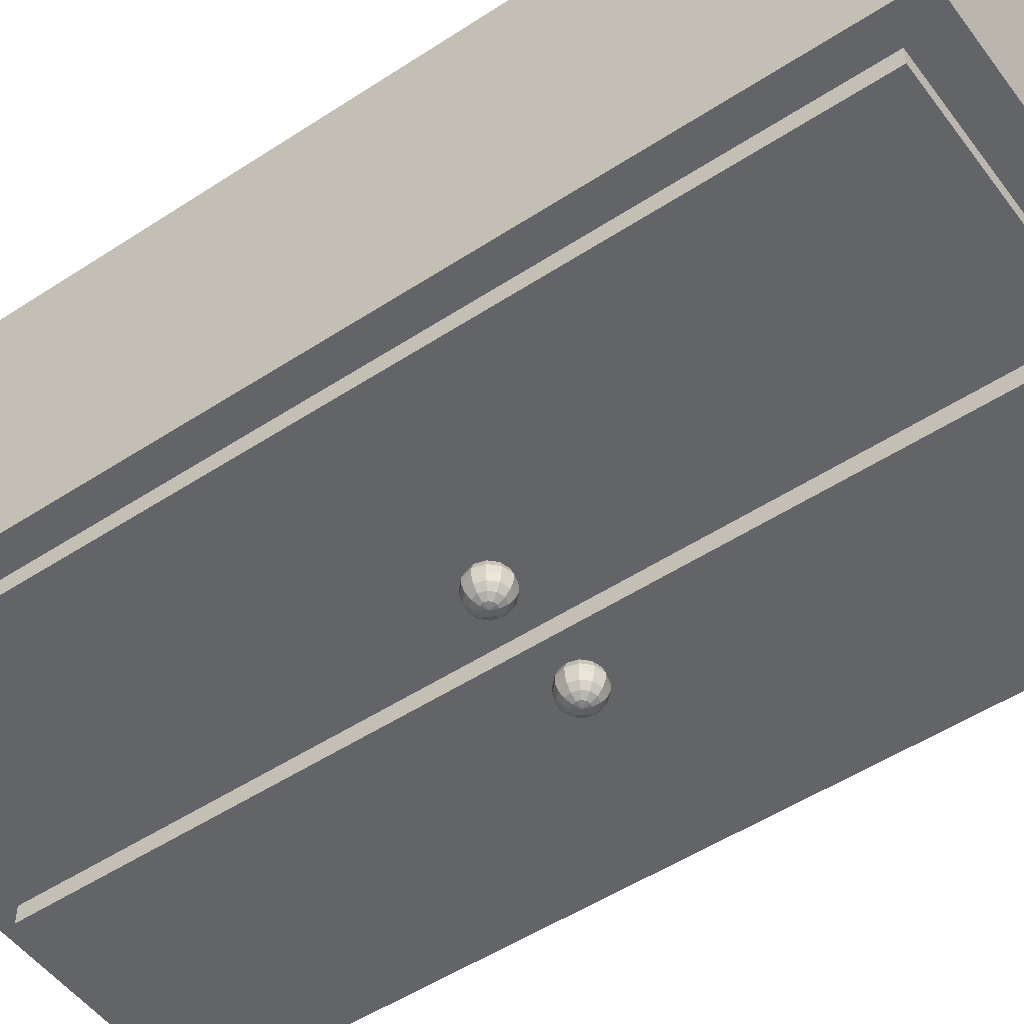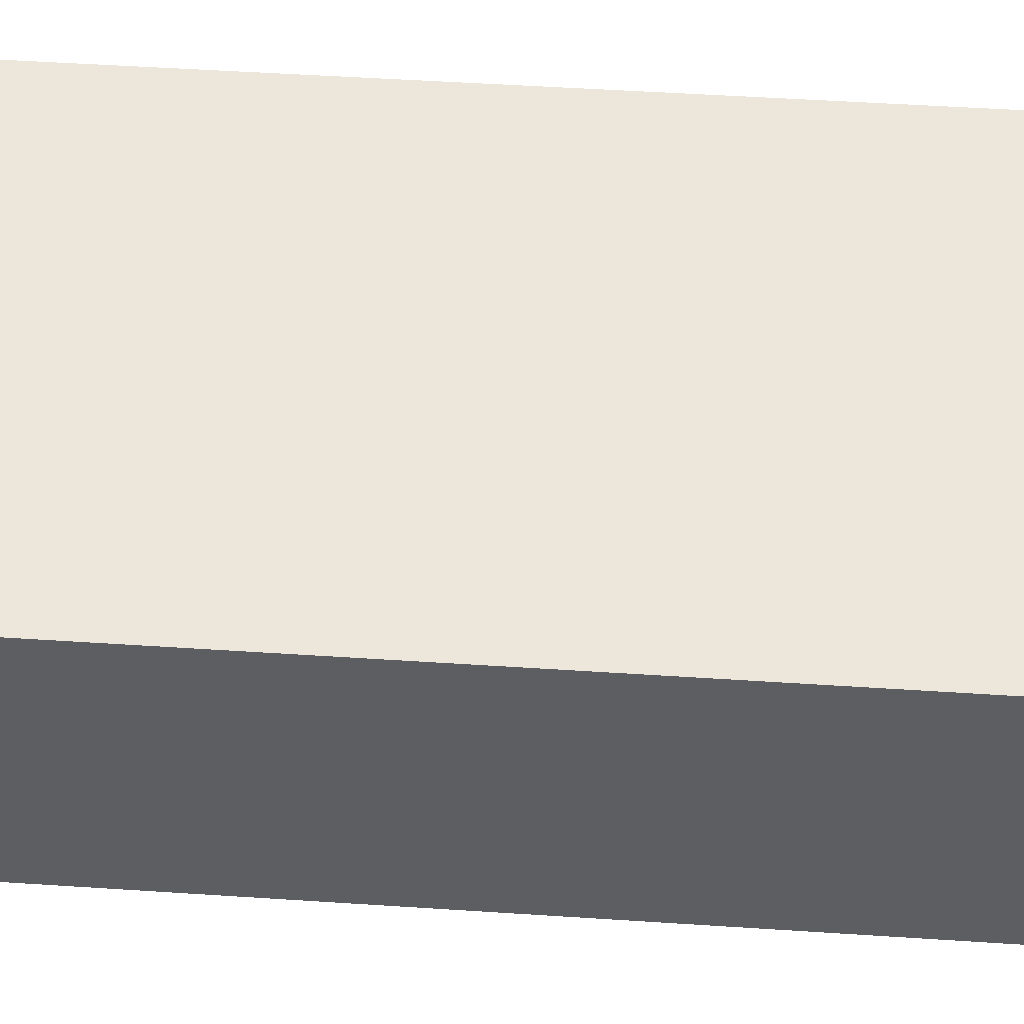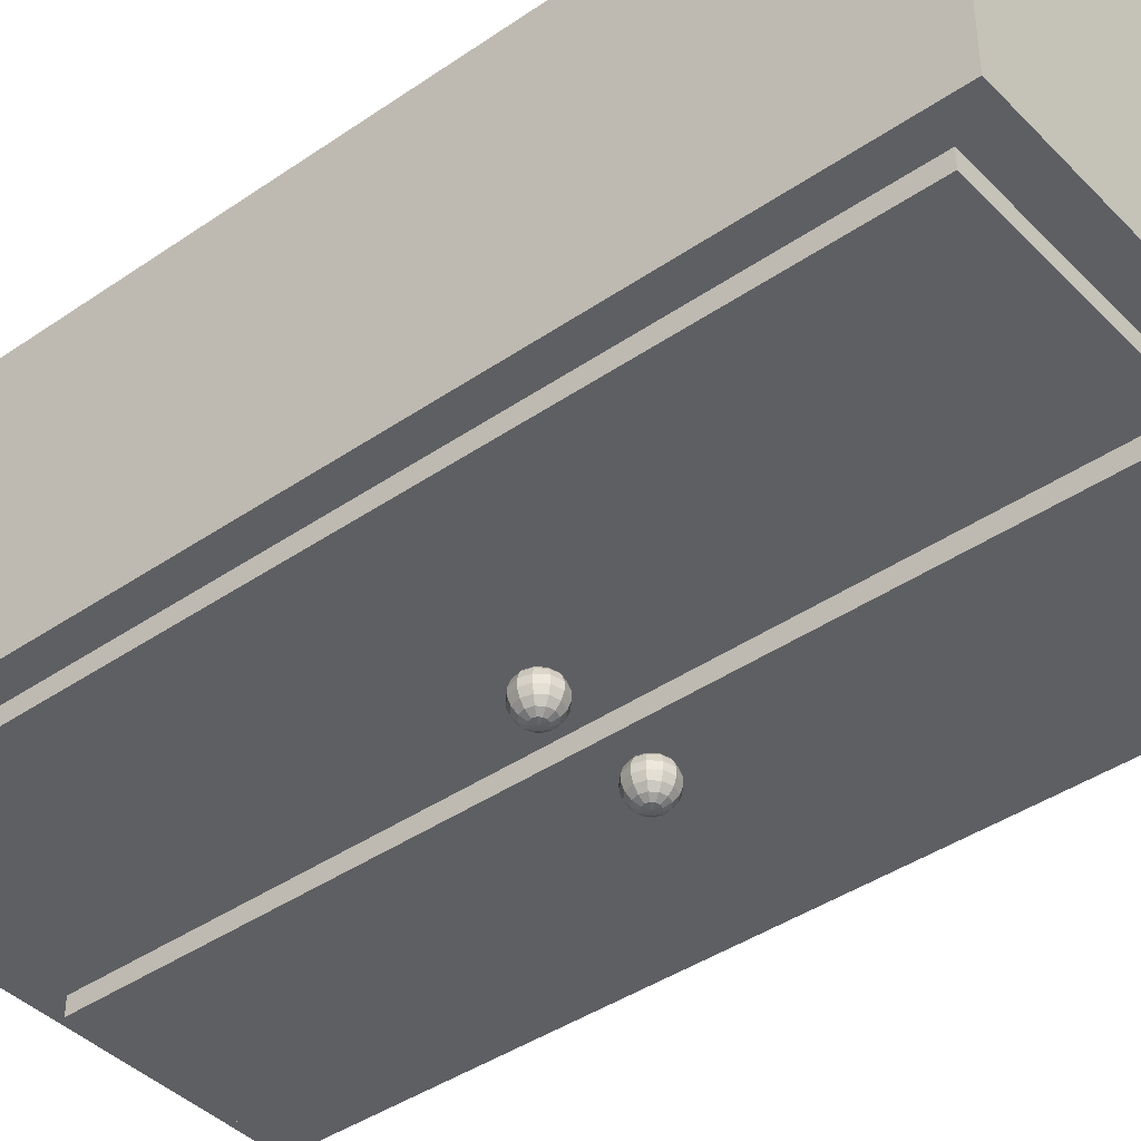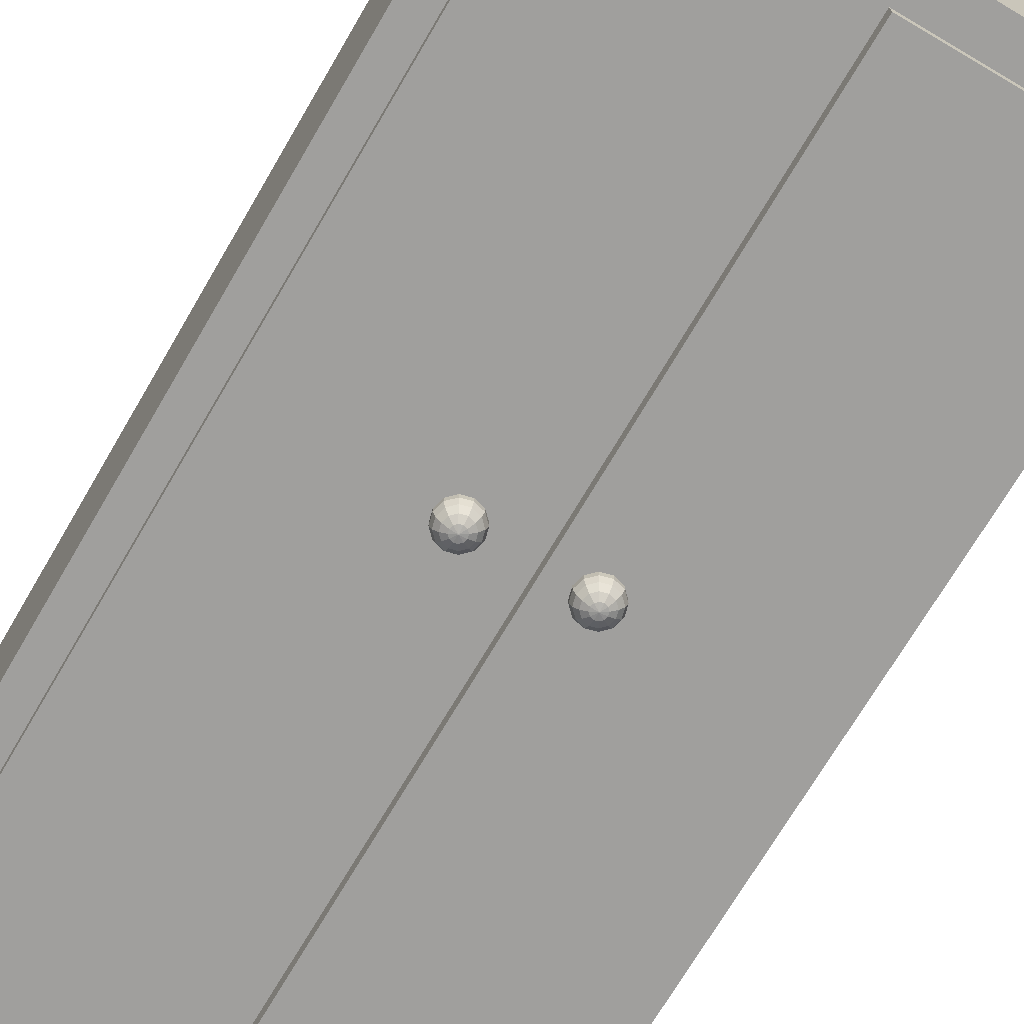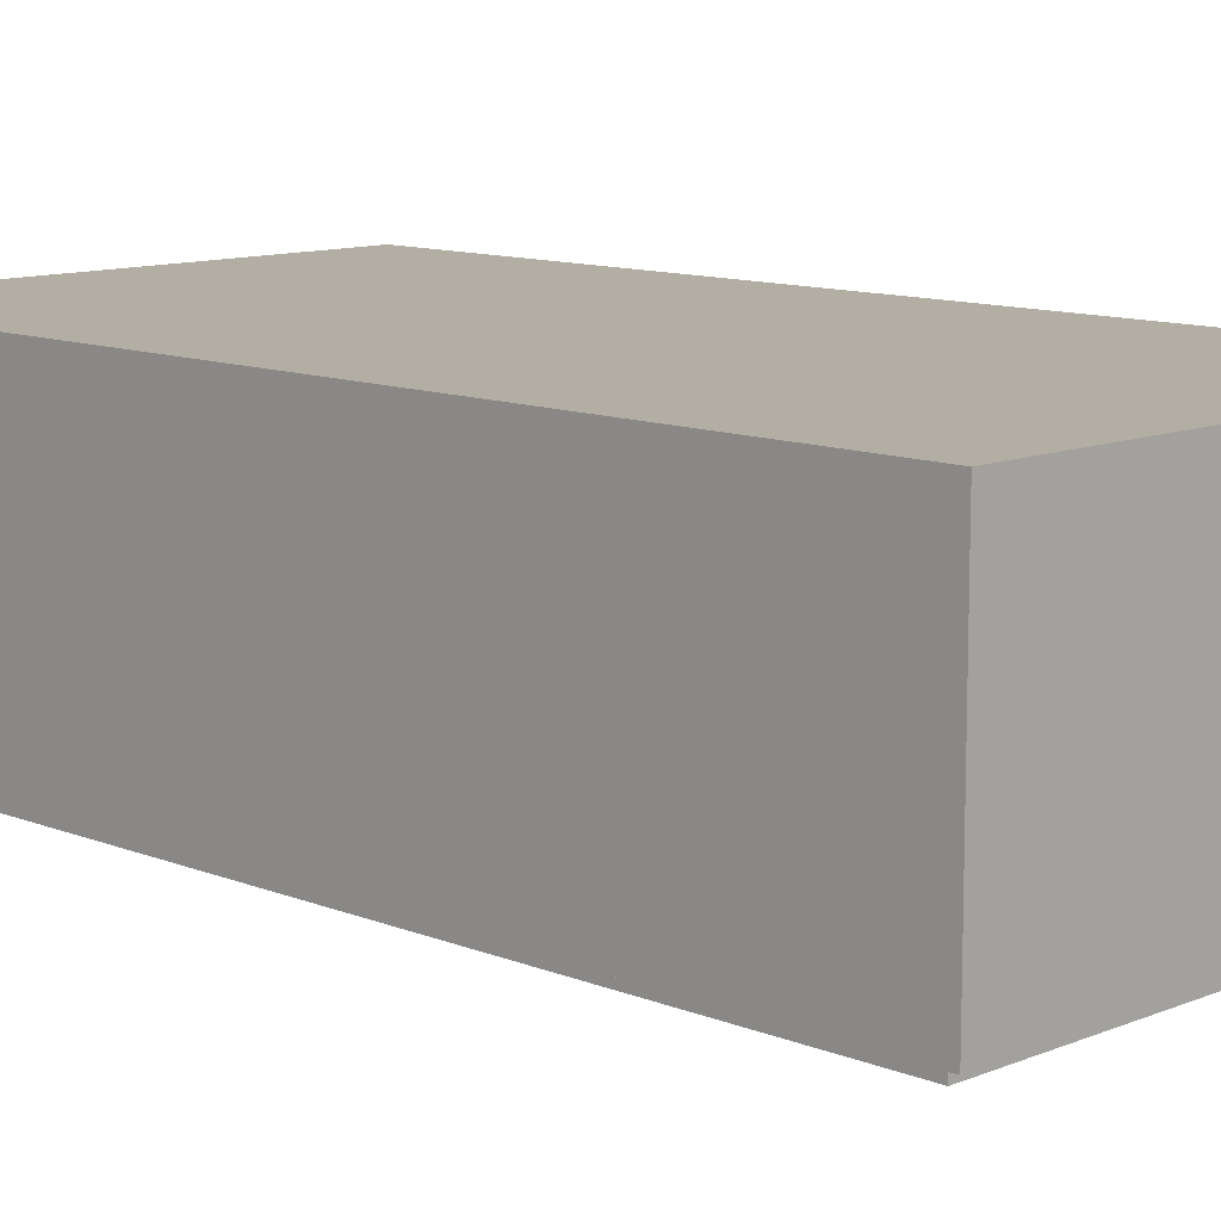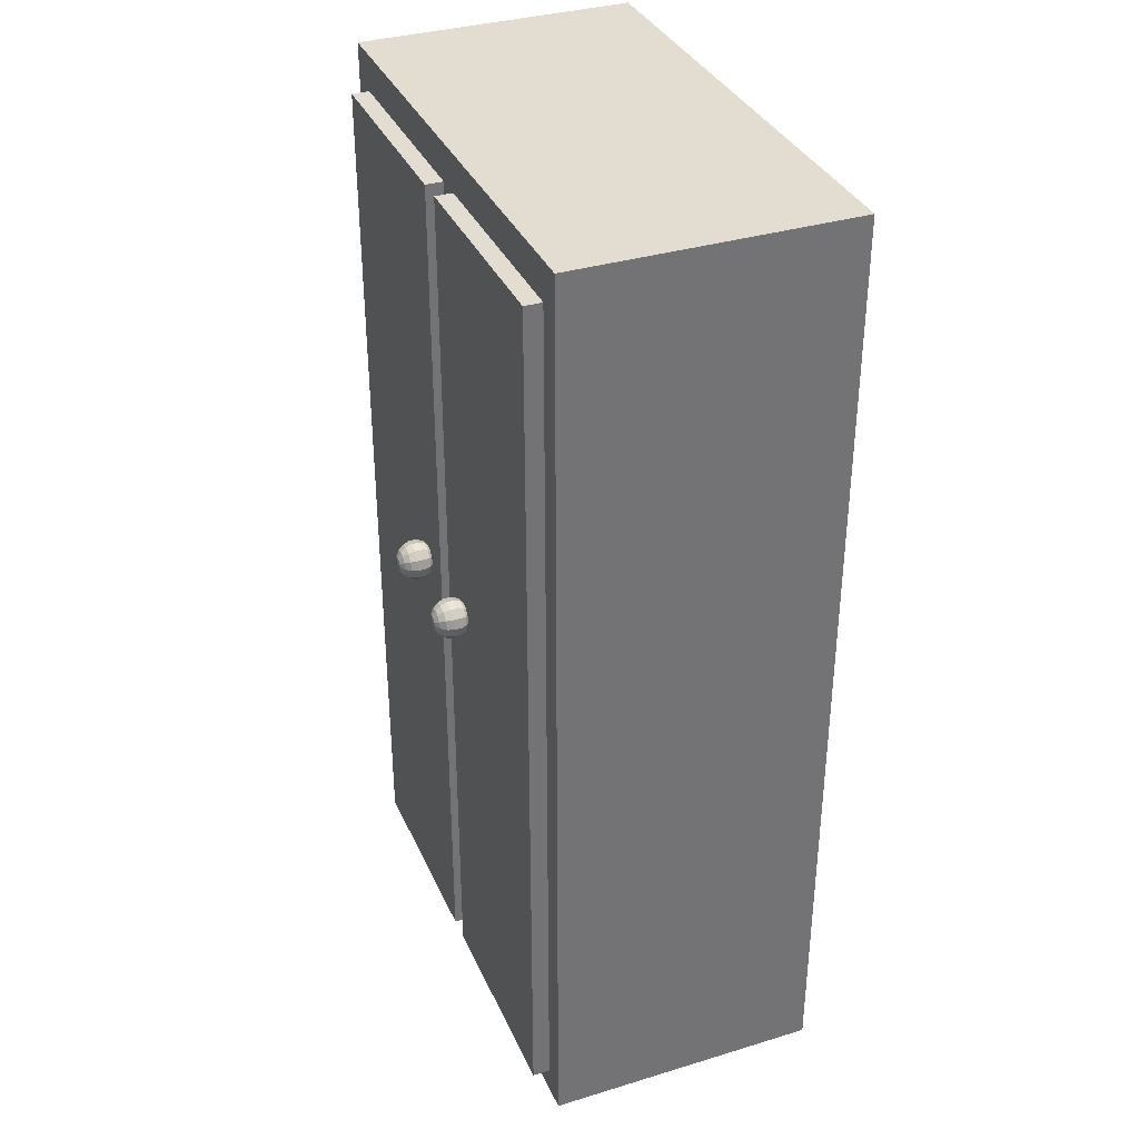
<metadata>
{"format":"obj","ext":"obj","renderer":"f3d","projection":"perspective","resolution":1024,"background":"white","views":[{"elev":-51.2,"azim":125.5,"up":"+Z"},{"elev":50.8,"azim":-85.9,"up":"+Z"},{"elev":-41.5,"azim":129.7,"up":"+Z"},{"elev":-71.3,"azim":149.6,"up":"+Z"},{"elev":11.0,"azim":-45.2,"up":"+Z"},{"elev":35.2,"azim":-111.9,"up":"+Y"}]}
</metadata>
<code>
v 0.1046 0.025 -0.1724
v 0.09276 0.03184 -0.17
v 0.09093 0.025 -0.17
v 0.09777 0.03685 -0.17
v 0.1046 0.03868 -0.17
v 0.1114 0.03685 -0.17
v 0.1165 0.03184 -0.17
v 0.1183 0.025 -0.17
v 0.1165 0.01816 -0.17
v 0.1114 0.01315 -0.17
v 0.1046 0.01132 -0.17
v 0.09777 0.01315 -0.17
v 0.09276 0.01816 -0.17
v 0.08234 0.03786 -0.163
v 0.0789 0.025 -0.163
v 0.09175 0.04727 -0.163
v 0.1046 0.05071 -0.163
v 0.1175 0.04727 -0.163
v 0.1269 0.03786 -0.163
v 0.1303 0.025 -0.163
v 0.1269 0.01214 -0.163
v 0.1175 0.002733 -0.163
v 0.1046 -0.0007115 -0.163
v 0.09175 0.002733 -0.163
v 0.08234 0.01214 -0.163
v 0.07461 0.04232 -0.1524
v 0.06997 0.025 -0.1524
v 0.08729 0.055 -0.1524
v 0.1046 0.05964 -0.1524
v 0.1219 0.055 -0.1524
v 0.1346 0.04232 -0.1524
v 0.1392 0.025 -0.1524
v 0.1346 0.007679 -0.1524
v 0.1219 -0.005 -0.1524
v 0.1046 -0.009641 -0.1524
v 0.08729 -0.005 -0.1524
v 0.07461 0.007679 -0.1524
v 0.07049 0.0447 -0.1393
v 0.06522 0.025 -0.1393
v 0.08491 0.05911 -0.1393
v 0.1046 0.06439 -0.1393
v 0.1243 0.05911 -0.1393
v 0.1387 0.0447 -0.1393
v 0.144 0.025 -0.1393
v 0.1387 0.005304 -0.1393
v 0.1243 -0.009115 -0.1393
v 0.1046 -0.01439 -0.1393
v 0.08491 -0.009115 -0.1393
v 0.07049 0.005304 -0.1393
v 0.07049 0.0447 -0.1254
v 0.06522 0.025 -0.1254
v 0.08491 0.05911 -0.1254
v 0.1046 0.06439 -0.1254
v 0.1243 0.05911 -0.1254
v 0.1387 0.0447 -0.1254
v 0.144 0.025 -0.1254
v 0.1387 0.005304 -0.1254
v 0.1243 -0.009115 -0.1254
v 0.1046 -0.01439 -0.1254
v 0.08491 -0.009115 -0.1254
v 0.07049 0.005304 -0.1254
v 0.07461 0.04232 -0.1124
v 0.06997 0.025 -0.1124
v 0.08729 0.055 -0.1124
v 0.1046 0.05964 -0.1124
v 0.1219 0.055 -0.1124
v 0.1346 0.04232 -0.1124
v 0.1392 0.025 -0.1124
v 0.1346 0.007679 -0.1124
v 0.1219 -0.005 -0.1124
v 0.1046 -0.009641 -0.1124
v 0.08729 -0.005 -0.1124
v 0.07461 0.007679 -0.1124
v 0.08234 0.03786 -0.1017
v 0.0789 0.025 -0.1017
v 0.09175 0.04727 -0.1017
v 0.1046 0.05071 -0.1017
v 0.1175 0.04727 -0.1017
v 0.1269 0.03786 -0.1017
v 0.1303 0.025 -0.1017
v 0.1269 0.01214 -0.1017
v 0.1175 0.002733 -0.1017
v 0.1046 -0.0007115 -0.1017
v 0.09175 0.002733 -0.1017
v 0.08234 0.01214 -0.1017
v 0.09276 0.03184 -0.09478
v 0.09093 0.025 -0.09478
v 0.09777 0.03685 -0.09478
v 0.1046 0.03868 -0.09478
v 0.1114 0.03685 -0.09478
v 0.1165 0.03184 -0.09478
v 0.1183 0.025 -0.09478
v 0.1165 0.01816 -0.09478
v 0.1114 0.01315 -0.09478
v 0.1046 0.01132 -0.09478
v 0.09777 0.01315 -0.09478
v 0.09276 0.01816 -0.09478
v 0.1046 0.025 -0.09236
v 0.454 -0.91 0.1632
v 0.454 0.87 0.1632
v 0.454 0.87 -0.1068
v 0.454 -0.91 -0.1068
v 0.024 -0.91 0.1632
v 0.024 -0.91 -0.1068
v 0.024 0.87 -0.1068
v 0.024 0.87 0.1632
v -0.1066 0.025 -0.1724
v -0.1185 0.03184 -0.17
v -0.1203 0.025 -0.17
v -0.1134 0.03685 -0.17
v -0.1066 0.03868 -0.17
v -0.09977 0.03685 -0.17
v -0.09476 0.03184 -0.17
v -0.09293 0.025 -0.17
v -0.09476 0.01816 -0.17
v -0.09977 0.01315 -0.17
v -0.1066 0.01132 -0.17
v -0.1134 0.01315 -0.17
v -0.1185 0.01816 -0.17
v -0.1289 0.03786 -0.163
v -0.1323 0.025 -0.163
v -0.1195 0.04727 -0.163
v -0.1066 0.05071 -0.163
v -0.09375 0.04727 -0.163
v -0.08434 0.03786 -0.163
v -0.0809 0.025 -0.163
v -0.08434 0.01214 -0.163
v -0.09375 0.002733 -0.163
v -0.1066 -0.0007115 -0.163
v -0.1195 0.002733 -0.163
v -0.1289 0.01214 -0.163
v -0.1366 0.04232 -0.1524
v -0.1412 0.025 -0.1524
v -0.1239 0.055 -0.1524
v -0.1066 0.05964 -0.1524
v -0.08929 0.055 -0.1524
v -0.07661 0.04232 -0.1524
v -0.07197 0.025 -0.1524
v -0.07661 0.007679 -0.1524
v -0.08929 -0.005 -0.1524
v -0.1066 -0.009641 -0.1524
v -0.1239 -0.005 -0.1524
v -0.1366 0.007679 -0.1524
v -0.1407 0.0447 -0.1393
v -0.146 0.025 -0.1393
v -0.1263 0.05911 -0.1393
v -0.1066 0.06439 -0.1393
v -0.08691 0.05911 -0.1393
v -0.07249 0.0447 -0.1393
v -0.06722 0.025 -0.1393
v -0.07249 0.005304 -0.1393
v -0.08691 -0.009115 -0.1393
v -0.1066 -0.01439 -0.1393
v -0.1263 -0.009115 -0.1393
v -0.1407 0.005304 -0.1393
v -0.1407 0.0447 -0.1254
v -0.146 0.025 -0.1254
v -0.1263 0.05911 -0.1254
v -0.1066 0.06439 -0.1254
v -0.08691 0.05911 -0.1254
v -0.07249 0.0447 -0.1254
v -0.06722 0.025 -0.1254
v -0.07249 0.005304 -0.1254
v -0.08691 -0.009115 -0.1254
v -0.1066 -0.01439 -0.1254
v -0.1263 -0.009115 -0.1254
v -0.1407 0.005304 -0.1254
v -0.1366 0.04232 -0.1124
v -0.1412 0.025 -0.1124
v -0.1239 0.055 -0.1124
v -0.1066 0.05964 -0.1124
v -0.08929 0.055 -0.1124
v -0.07661 0.04232 -0.1124
v -0.07197 0.025 -0.1124
v -0.07661 0.007679 -0.1124
v -0.08929 -0.005 -0.1124
v -0.1066 -0.009641 -0.1124
v -0.1239 -0.005 -0.1124
v -0.1366 0.007679 -0.1124
v -0.1289 0.03786 -0.1017
v -0.1323 0.025 -0.1017
v -0.1195 0.04727 -0.1017
v -0.1066 0.05071 -0.1017
v -0.09375 0.04727 -0.1017
v -0.08434 0.03786 -0.1017
v -0.0809 0.025 -0.1017
v -0.08434 0.01214 -0.1017
v -0.09375 0.002733 -0.1017
v -0.1066 -0.0007115 -0.1017
v -0.1195 0.002733 -0.1017
v -0.1289 0.01214 -0.1017
v -0.1185 0.03184 -0.09478
v -0.1203 0.025 -0.09478
v -0.1134 0.03685 -0.09478
v -0.1066 0.03868 -0.09478
v -0.09977 0.03685 -0.09478
v -0.09476 0.03184 -0.09478
v -0.09293 0.025 -0.09478
v -0.09476 0.01816 -0.09478
v -0.09977 0.01315 -0.09478
v -0.1066 0.01132 -0.09478
v -0.1134 0.01315 -0.09478
v -0.1185 0.01816 -0.09478
v -0.1066 0.025 -0.09236
v -0.026 -0.91 0.1632
v -0.026 0.87 0.1632
v -0.026 0.87 -0.1068
v -0.026 -0.91 -0.1068
v -0.456 -0.91 0.1632
v -0.456 -0.91 -0.1068
v -0.456 0.87 -0.1068
v -0.456 0.87 0.1632
v 0.514 -0.965 0.4882
v 0.514 0.945 0.4882
v 0.514 0.945 -0.07176
v 0.514 -0.965 -0.07176
v -0.506 -0.965 0.4882
v -0.506 -0.965 -0.07176
v -0.506 0.945 -0.07176
v -0.506 0.945 0.4882
o group907299045
g mesh907299045
f 3 2 1
f 2 4 1
f 4 5 1
f 5 6 1
f 6 7 1
f 7 8 1
f 8 9 1
f 9 10 1
f 10 11 1
f 11 12 1
f 12 13 1
f 13 3 1
f 15 14 2 3
f 14 16 4 2
f 16 17 5 4
f 17 18 6 5
f 18 19 7 6
f 19 20 8 7
f 20 21 9 8
f 21 22 10 9
f 22 23 11 10
f 23 24 12 11
f 24 25 13 12
f 25 15 3 13
f 27 26 14 15
f 26 28 16 14
f 28 29 17 16
f 29 30 18 17
f 30 31 19 18
f 31 32 20 19
f 32 33 21 20
f 33 34 22 21
f 34 35 23 22
f 35 36 24 23
f 36 37 25 24
f 37 27 15 25
f 39 38 26 27
f 38 40 28 26
f 40 41 29 28
f 41 42 30 29
f 42 43 31 30
f 43 44 32 31
f 44 45 33 32
f 45 46 34 33
f 46 47 35 34
f 47 48 36 35
f 48 49 37 36
f 49 39 27 37
f 51 50 38 39
f 50 52 40 38
f 52 53 41 40
f 53 54 42 41
f 54 55 43 42
f 55 56 44 43
f 56 57 45 44
f 57 58 46 45
f 58 59 47 46
f 59 60 48 47
f 60 61 49 48
f 61 51 39 49
f 63 62 50 51
f 62 64 52 50
f 64 65 53 52
f 65 66 54 53
f 66 67 55 54
f 67 68 56 55
f 68 69 57 56
f 69 70 58 57
f 70 71 59 58
f 71 72 60 59
f 72 73 61 60
f 73 63 51 61
f 75 74 62 63
f 74 76 64 62
f 76 77 65 64
f 77 78 66 65
f 78 79 67 66
f 79 80 68 67
f 80 81 69 68
f 81 82 70 69
f 82 83 71 70
f 83 84 72 71
f 84 85 73 72
f 85 75 63 73
f 87 86 74 75
f 86 88 76 74
f 88 89 77 76
f 89 90 78 77
f 90 91 79 78
f 91 92 80 79
f 92 93 81 80
f 93 94 82 81
f 94 95 83 82
f 95 96 84 83
f 96 97 85 84
f 97 87 75 85
f 98 86 87
f 98 88 86
f 98 89 88
f 98 90 89
f 98 91 90
f 98 92 91
f 98 93 92
f 98 94 93
f 98 95 94
f 98 96 95
f 98 97 96
f 98 87 97
f 102 101 100 99
f 106 105 104 103
f 100 106 103 99
f 104 105 101 102
f 103 104 102 99
f 101 105 106 100
f 109 108 107
f 108 110 107
f 110 111 107
f 111 112 107
f 112 113 107
f 113 114 107
f 114 115 107
f 115 116 107
f 116 117 107
f 117 118 107
f 118 119 107
f 119 109 107
f 121 120 108 109
f 120 122 110 108
f 122 123 111 110
f 123 124 112 111
f 124 125 113 112
f 125 126 114 113
f 126 127 115 114
f 127 128 116 115
f 128 129 117 116
f 129 130 118 117
f 130 131 119 118
f 131 121 109 119
f 133 132 120 121
f 132 134 122 120
f 134 135 123 122
f 135 136 124 123
f 136 137 125 124
f 137 138 126 125
f 138 139 127 126
f 139 140 128 127
f 140 141 129 128
f 141 142 130 129
f 142 143 131 130
f 143 133 121 131
f 145 144 132 133
f 144 146 134 132
f 146 147 135 134
f 147 148 136 135
f 148 149 137 136
f 149 150 138 137
f 150 151 139 138
f 151 152 140 139
f 152 153 141 140
f 153 154 142 141
f 154 155 143 142
f 155 145 133 143
f 157 156 144 145
f 156 158 146 144
f 158 159 147 146
f 159 160 148 147
f 160 161 149 148
f 161 162 150 149
f 162 163 151 150
f 163 164 152 151
f 164 165 153 152
f 165 166 154 153
f 166 167 155 154
f 167 157 145 155
f 169 168 156 157
f 168 170 158 156
f 170 171 159 158
f 171 172 160 159
f 172 173 161 160
f 173 174 162 161
f 174 175 163 162
f 175 176 164 163
f 176 177 165 164
f 177 178 166 165
f 178 179 167 166
f 179 169 157 167
f 181 180 168 169
f 180 182 170 168
f 182 183 171 170
f 183 184 172 171
f 184 185 173 172
f 185 186 174 173
f 186 187 175 174
f 187 188 176 175
f 188 189 177 176
f 189 190 178 177
f 190 191 179 178
f 191 181 169 179
f 193 192 180 181
f 192 194 182 180
f 194 195 183 182
f 195 196 184 183
f 196 197 185 184
f 197 198 186 185
f 198 199 187 186
f 199 200 188 187
f 200 201 189 188
f 201 202 190 189
f 202 203 191 190
f 203 193 181 191
f 204 192 193
f 204 194 192
f 204 195 194
f 204 196 195
f 204 197 196
f 204 198 197
f 204 199 198
f 204 200 199
f 204 201 200
f 204 202 201
f 204 203 202
f 204 193 203
f 208 207 206 205
f 212 211 210 209
f 206 212 209 205
f 210 211 207 208
f 209 210 208 205
f 207 211 212 206
f 216 215 214 213
f 220 219 218 217
f 214 220 217 213
f 218 219 215 216
f 217 218 216 213
f 215 219 220 214

</code>
